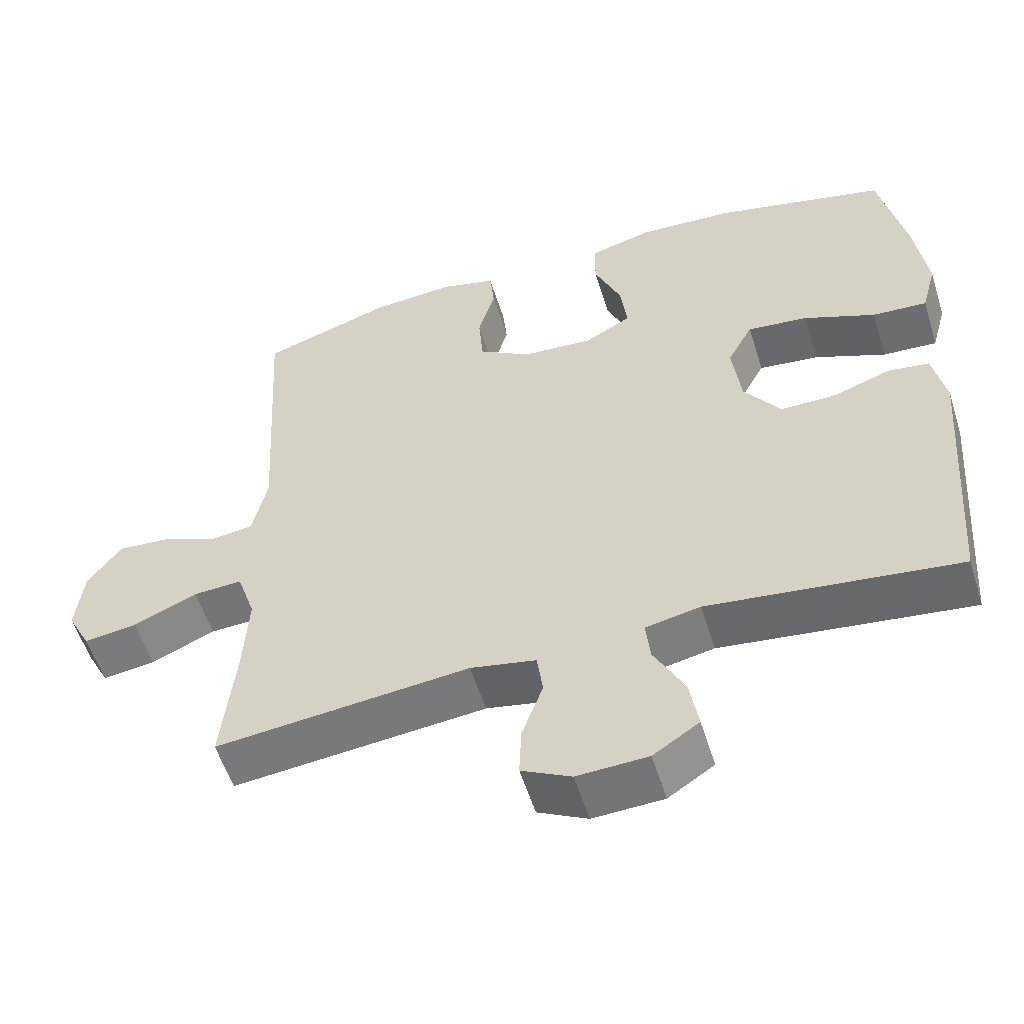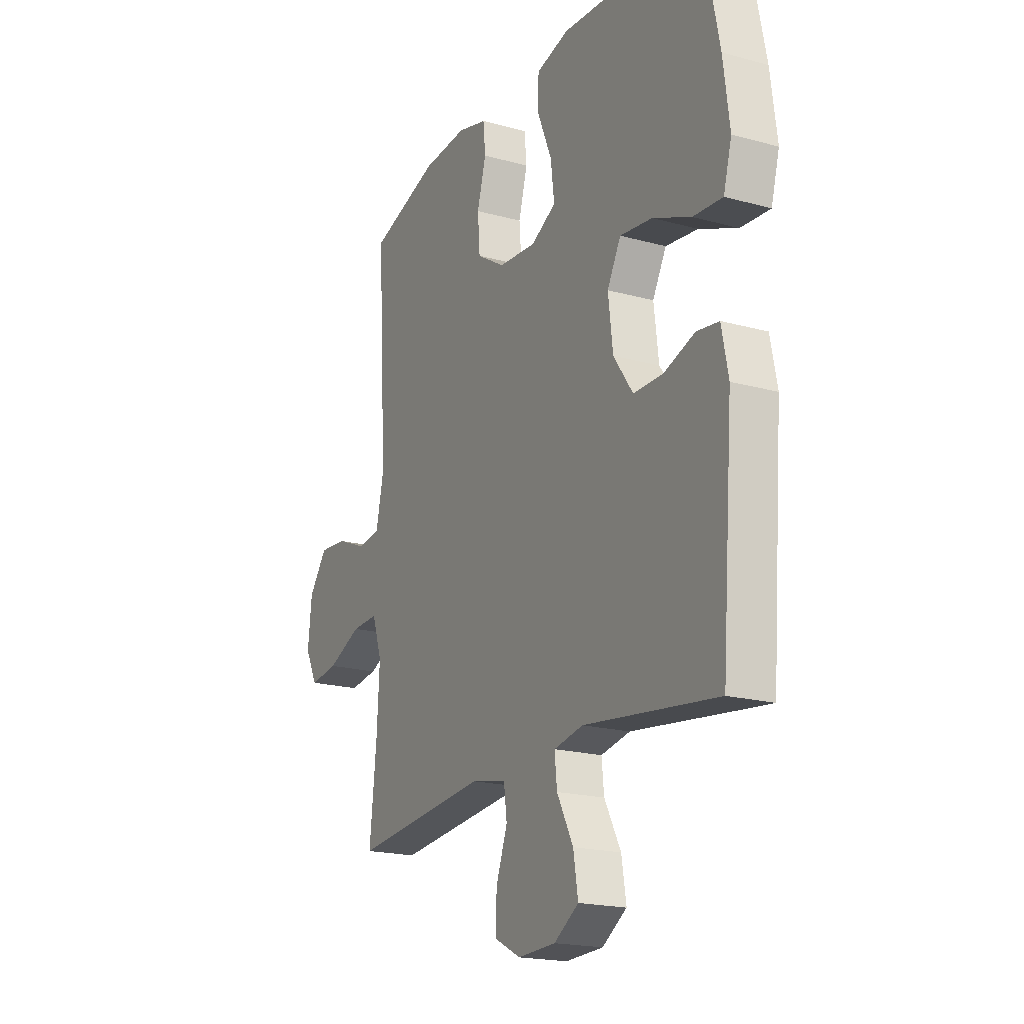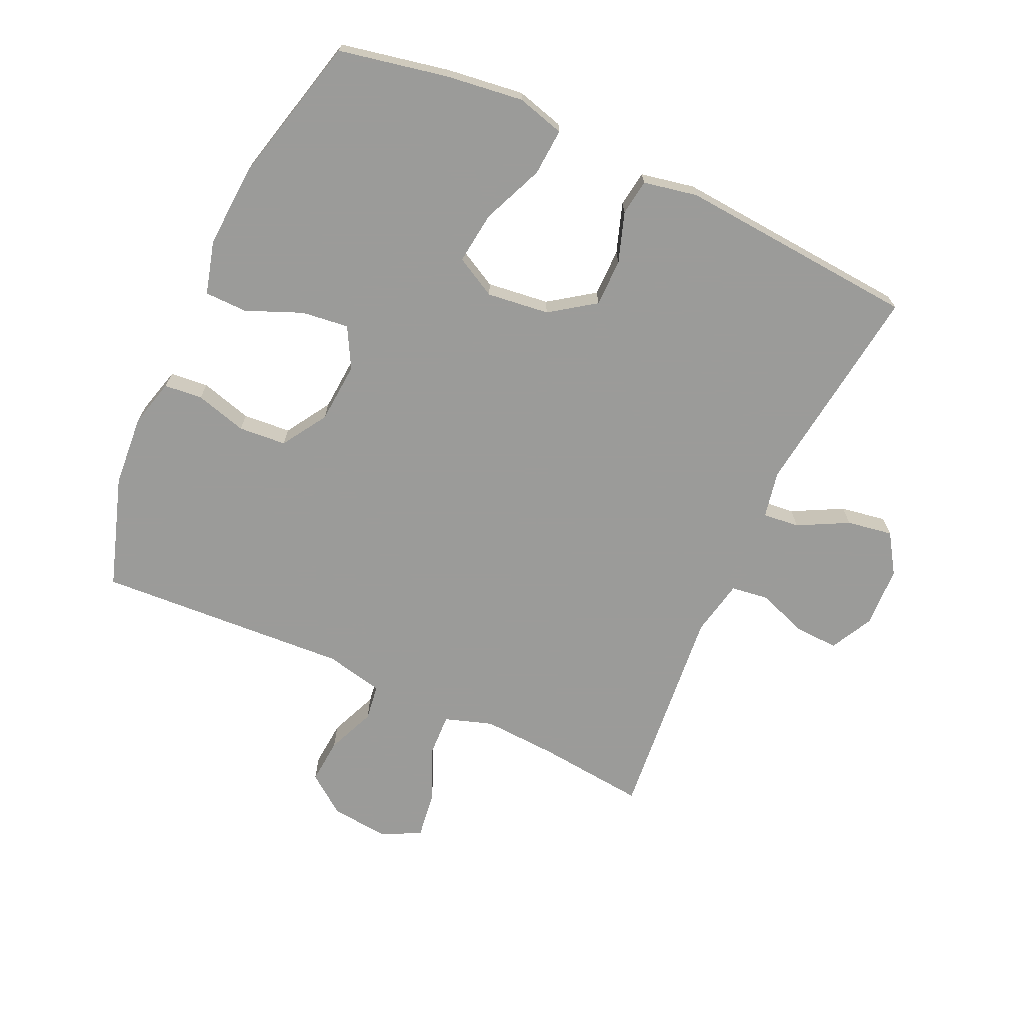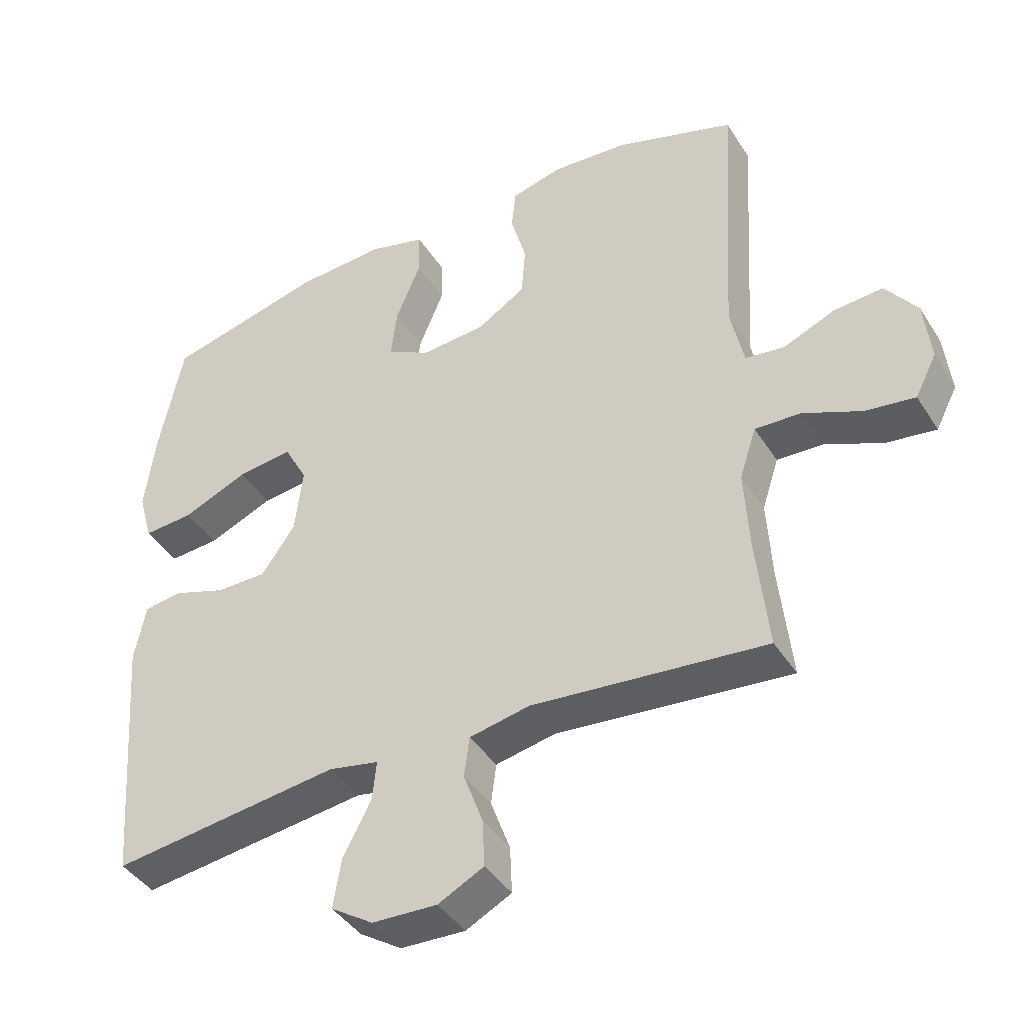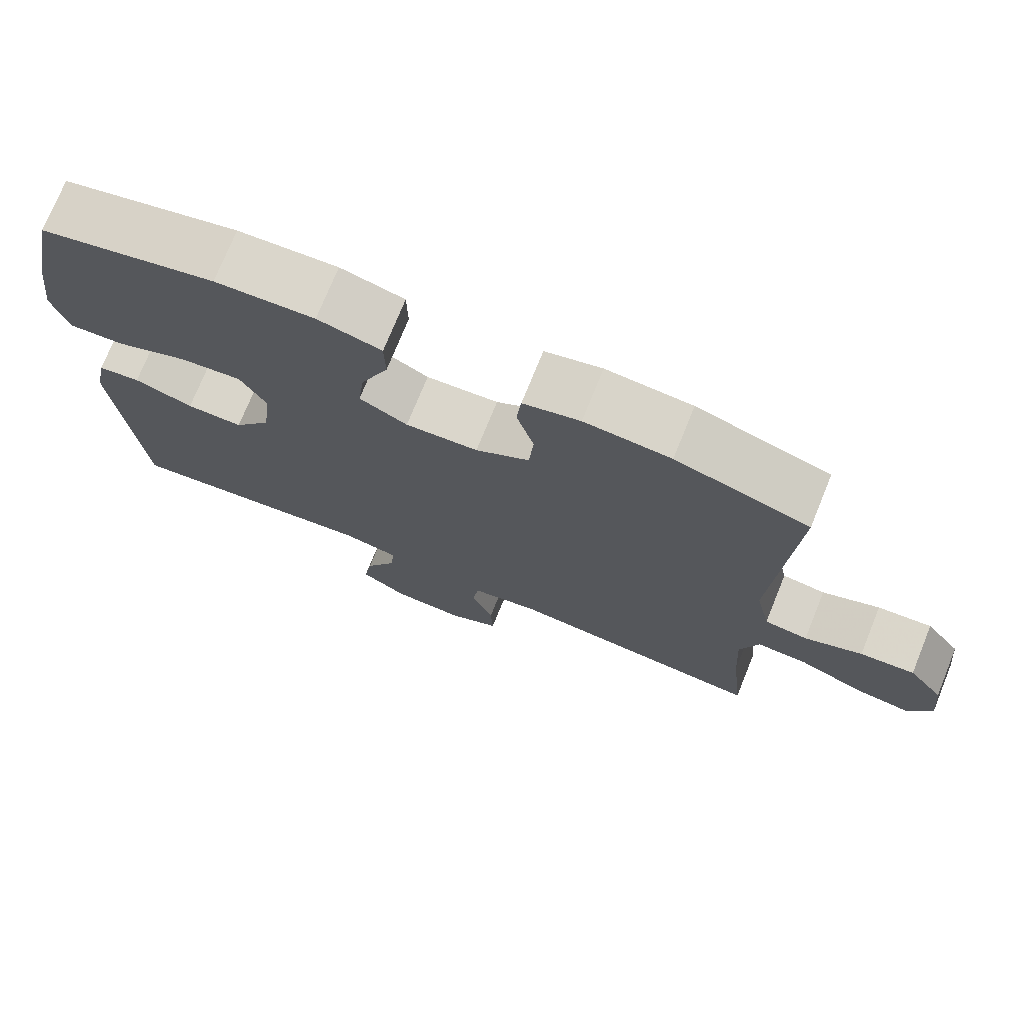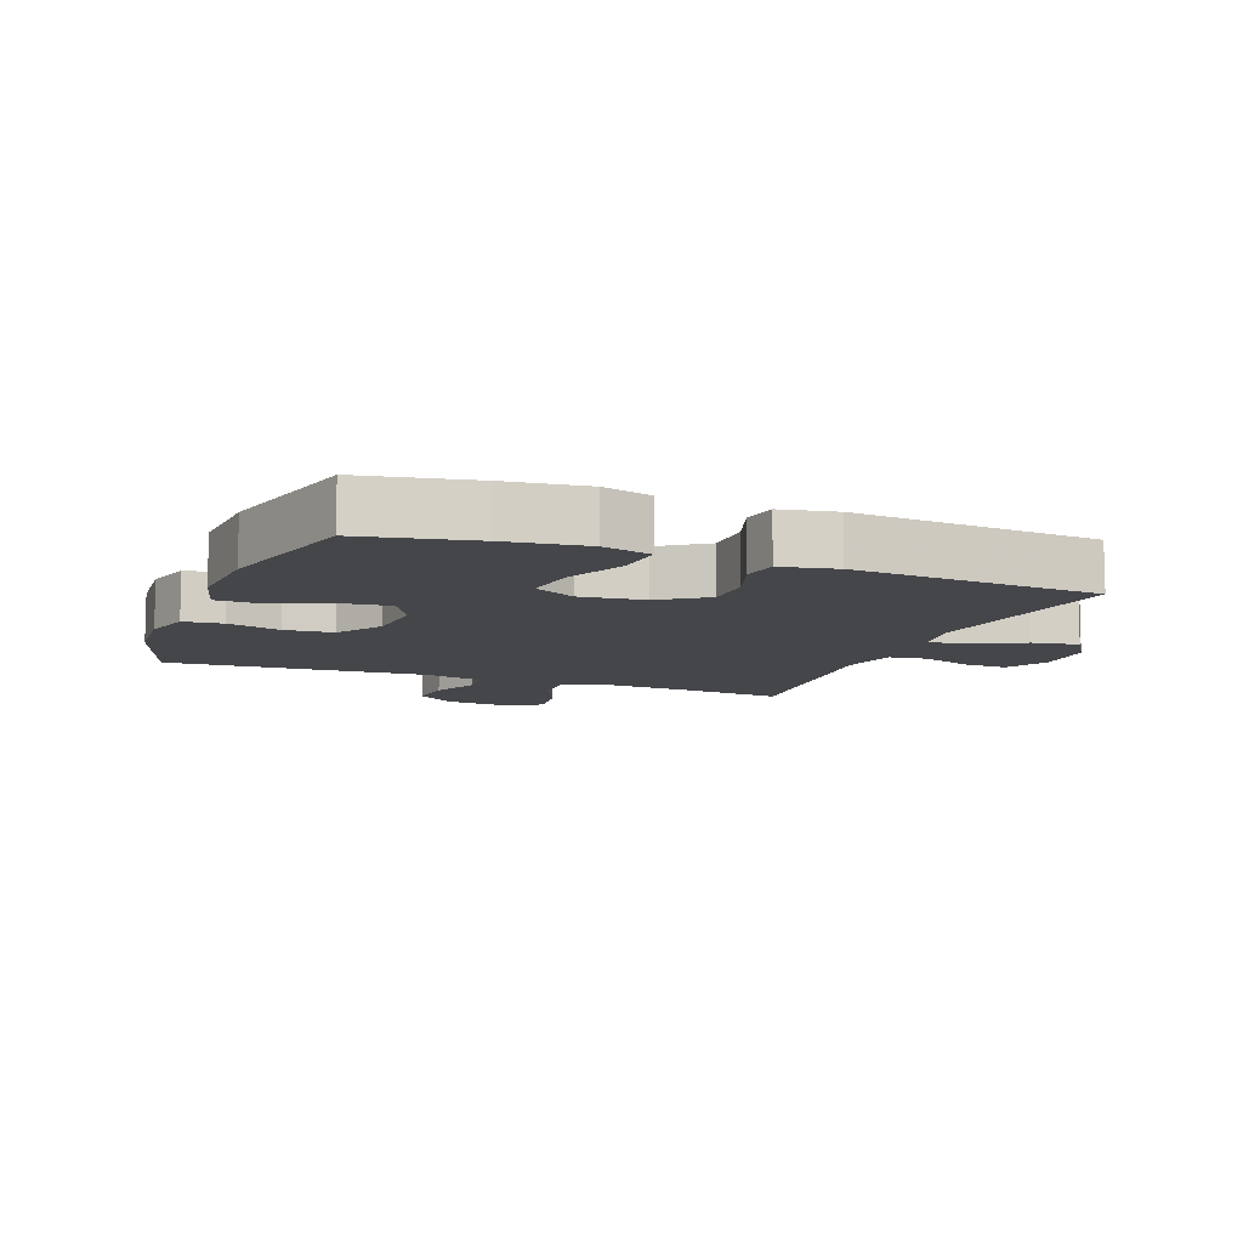
<metadata>
{"format":"obj","ext":"obj","renderer":"f3d","projection":"perspective","resolution":1024,"background":"white","views":[{"elev":-55.6,"azim":17.3,"up":"+Z"},{"elev":-19.3,"azim":62.6,"up":"+Z"},{"elev":-69.6,"azim":65.3,"up":"+Y"},{"elev":-41.6,"azim":-150.2,"up":"+Z"},{"elev":74.4,"azim":-157.9,"up":"+Z"},{"elev":-9.7,"azim":68.6,"up":"+Y"}]}
</metadata>
<code>
v -0.5 0.07 -0.5
v -0.482 0.07 -0.329
v -0.475 0.07 -0.209
v -0.5 0.07 -0.133
v -0.568 0.07 -0.136
v -0.656 0.07 -0.174
v -0.729 0.07 -0.184
v -0.761 0.07 -0.122
v -0.751 0.07 -0.029
v -0.704 0.07 0.034
v -0.631 0.07 0.028
v -0.554 0.07 -0.004
v -0.496 0.07 0.004
v -0.476 0.07 0.097
v -0.5 0.07 0.5
v -0.322 0.07 0.558
v -0.207 0.07 0.567
v -0.131 0.07 0.547
v -0.125 0.07 0.486
v -0.148 0.07 0.404
v -0.142 0.07 0.328
v -0.07 0.07 0.283
v 0.027 0.07 0.276
v 0.091 0.07 0.311
v 0.082 0.07 0.386
v 0.045 0.07 0.475
v 0.046 0.07 0.543
v 0.131 0.07 0.566
v 0.264 0.07 0.558
v 0.5 0.07 0.5
v 0.535 0.07 0.327
v 0.551 0.07 0.204
v 0.53 0.07 0.128
v 0.455 0.07 0.133
v 0.357 0.07 0.174
v 0.274 0.07 0.184
v 0.239 0.07 0.119
v 0.251 0.07 0.02
v 0.301 0.07 -0.051
v 0.377 0.07 -0.051
v 0.456 0.07 -0.024
v 0.513 0.07 -0.032
v 0.53 0.07 -0.118
v 0.5 0.07 -0.5
v 0.158 0.07 -0.457
v 0.083 0.07 -0.472
v 0.089 0.07 -0.53
v 0.131 0.07 -0.61
v 0.143 0.07 -0.683
v 0.08 0.07 -0.724
v -0.017 0.07 -0.728
v -0.085 0.07 -0.693
v -0.082 0.07 -0.623
v -0.053 0.07 -0.544
v -0.061 0.07 -0.484
v -0.151 0.07 -0.466
v -0.5 0 -0.5
v -0.482 0 -0.329
v -0.475 0 -0.209
v -0.5 0 -0.133
v -0.568 0 -0.136
v -0.656 0 -0.174
v -0.729 0 -0.184
v -0.761 0 -0.122
v -0.751 0 -0.029
v -0.704 0 0.034
v -0.631 0 0.028
v -0.554 0 -0.004
v -0.496 0 0.004
v -0.476 0 0.097
v -0.5 0 0.5
v -0.322 0 0.558
v -0.207 0 0.567
v -0.131 0 0.547
v -0.125 0 0.486
v -0.148 0 0.404
v -0.142 0 0.328
v -0.07 0 0.283
v 0.027 0 0.276
v 0.091 0 0.311
v 0.082 0 0.386
v 0.045 0 0.475
v 0.046 0 0.543
v 0.131 0 0.566
v 0.264 0 0.558
v 0.5 0 0.5
v 0.535 0 0.327
v 0.551 0 0.204
v 0.53 0 0.128
v 0.455 0 0.133
v 0.357 0 0.174
v 0.274 0 0.184
v 0.239 0 0.119
v 0.251 0 0.02
v 0.301 0 -0.051
v 0.377 0 -0.051
v 0.456 0 -0.024
v 0.513 0 -0.032
v 0.53 0 -0.118
v 0.5 0 -0.5
v 0.158 0 -0.457
v 0.083 0 -0.472
v 0.089 0 -0.53
v 0.131 0 -0.61
v 0.143 0 -0.683
v 0.08 0 -0.724
v -0.017 0 -0.728
v -0.085 0 -0.693
v -0.082 0 -0.623
v -0.053 0 -0.544
v -0.061 0 -0.484
v -0.151 0 -0.466
f 52 53 54
f 51 52 54
f 50 51 54
f 49 50 54
f 48 49 54
f 47 48 54
f 46 47 54 55
f 45 46 55 56
f 43 44 45
f 42 43 45
f 41 42 45
f 40 41 45
f 39 40 45 56
f 33 34 35
f 32 33 35
f 31 32 35
f 30 31 35
f 29 30 35
f 28 29 35
f 27 28 35
f 26 27 35
f 25 26 35
f 24 25 35 36
f 23 24 36 37
f 18 19 20
f 17 18 20
f 16 17 20
f 15 16 20
f 14 15 20
f 13 14 20 21
f 10 11 12
f 9 10 12
f 8 9 12
f 7 8 12
f 6 7 12
f 5 6 12
f 4 5 12 13
f 13 21 22
f 4 13 22
f 3 4 22
f 56 1 2
f 39 56 2
f 38 39 2
f 23 37 38
f 22 23 38
f 3 22 38
f 2 3 38
f 110 109 108
f 110 108 107
f 110 107 106
f 110 106 105
f 110 105 104
f 110 104 103
f 111 110 103 102
f 112 111 102 101
f 101 100 99
f 101 99 98
f 101 98 97
f 101 97 96
f 112 101 96 95
f 91 90 89
f 91 89 88
f 91 88 87
f 91 87 86
f 91 86 85
f 91 85 84
f 91 84 83
f 91 83 82
f 91 82 81
f 92 91 81 80
f 93 92 80 79
f 76 75 74
f 76 74 73
f 76 73 72
f 76 72 71
f 76 71 70
f 77 76 70 69
f 68 67 66
f 68 66 65
f 68 65 64
f 68 64 63
f 68 63 62
f 68 62 61
f 69 68 61 60
f 78 77 69
f 78 69 60
f 78 60 59
f 58 57 112
f 58 112 95
f 58 95 94
f 94 93 79
f 94 79 78
f 94 78 59
f 94 59 58
f 1 57 58 2
f 2 58 59 3
f 3 59 60 4
f 4 60 61 5
f 5 61 62 6
f 6 62 63 7
f 7 63 64 8
f 8 64 65 9
f 9 65 66 10
f 10 66 67 11
f 11 67 68 12
f 12 68 69 13
f 13 69 70 14
f 14 70 71 15
f 15 71 72 16
f 16 72 73 17
f 17 73 74 18
f 18 74 75 19
f 19 75 76 20
f 20 76 77 21
f 21 77 78 22
f 22 78 79 23
f 23 79 80 24
f 24 80 81 25
f 25 81 82 26
f 26 82 83 27
f 27 83 84 28
f 28 84 85 29
f 29 85 86 30
f 30 86 87 31
f 31 87 88 32
f 32 88 89 33
f 33 89 90 34
f 34 90 91 35
f 35 91 92 36
f 36 92 93 37
f 37 93 94 38
f 38 94 95 39
f 39 95 96 40
f 40 96 97 41
f 41 97 98 42
f 42 98 99 43
f 43 99 100 44
f 44 100 101 45
f 45 101 102 46
f 46 102 103 47
f 47 103 104 48
f 48 104 105 49
f 49 105 106 50
f 50 106 107 51
f 51 107 108 52
f 52 108 109 53
f 53 109 110 54
f 54 110 111 55
f 55 111 112 56
f 56 112 57 1

</code>
